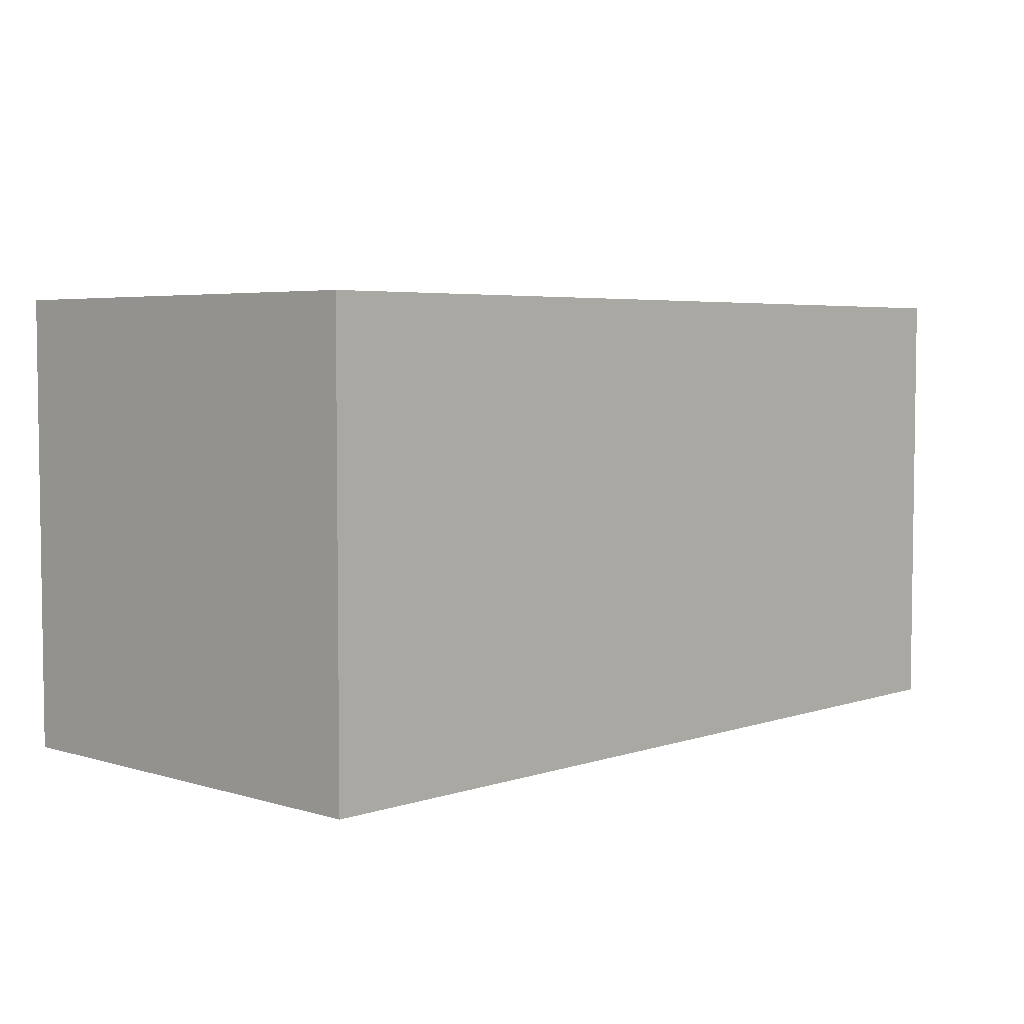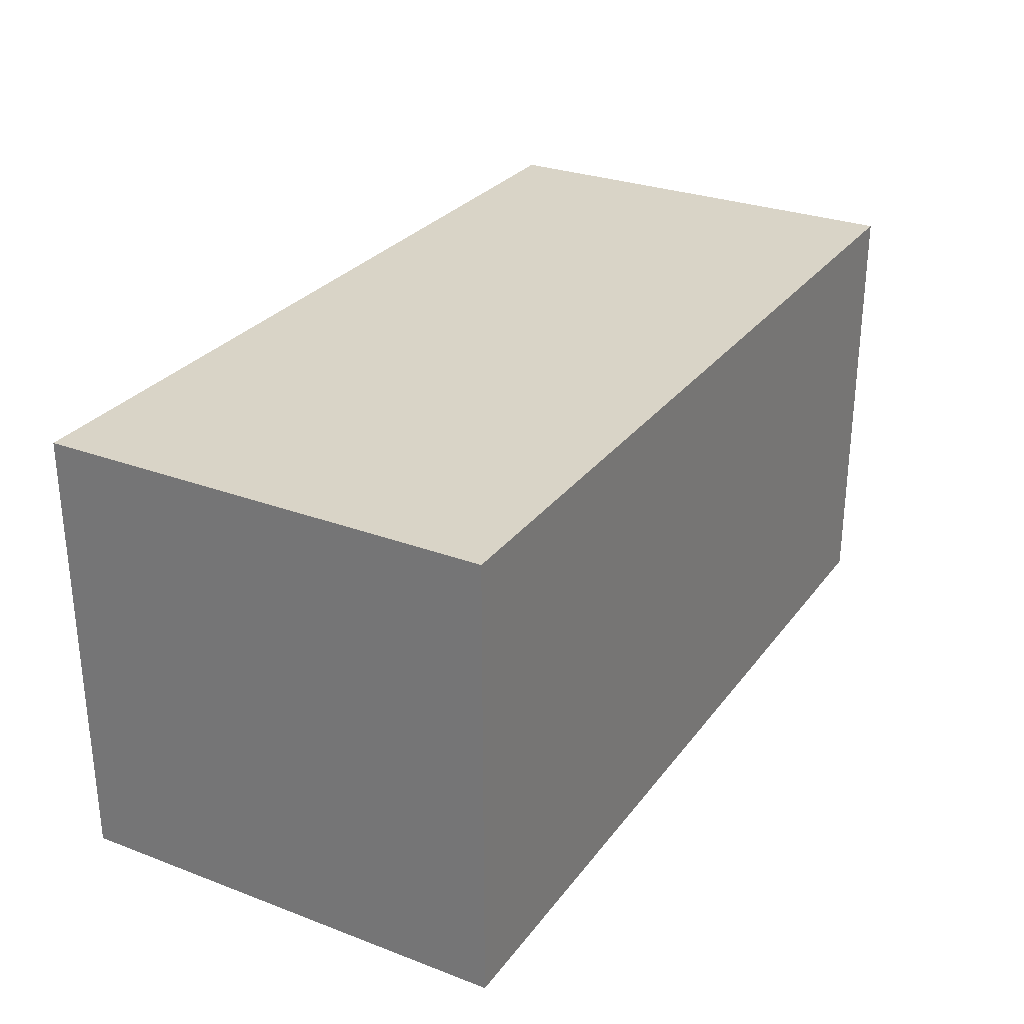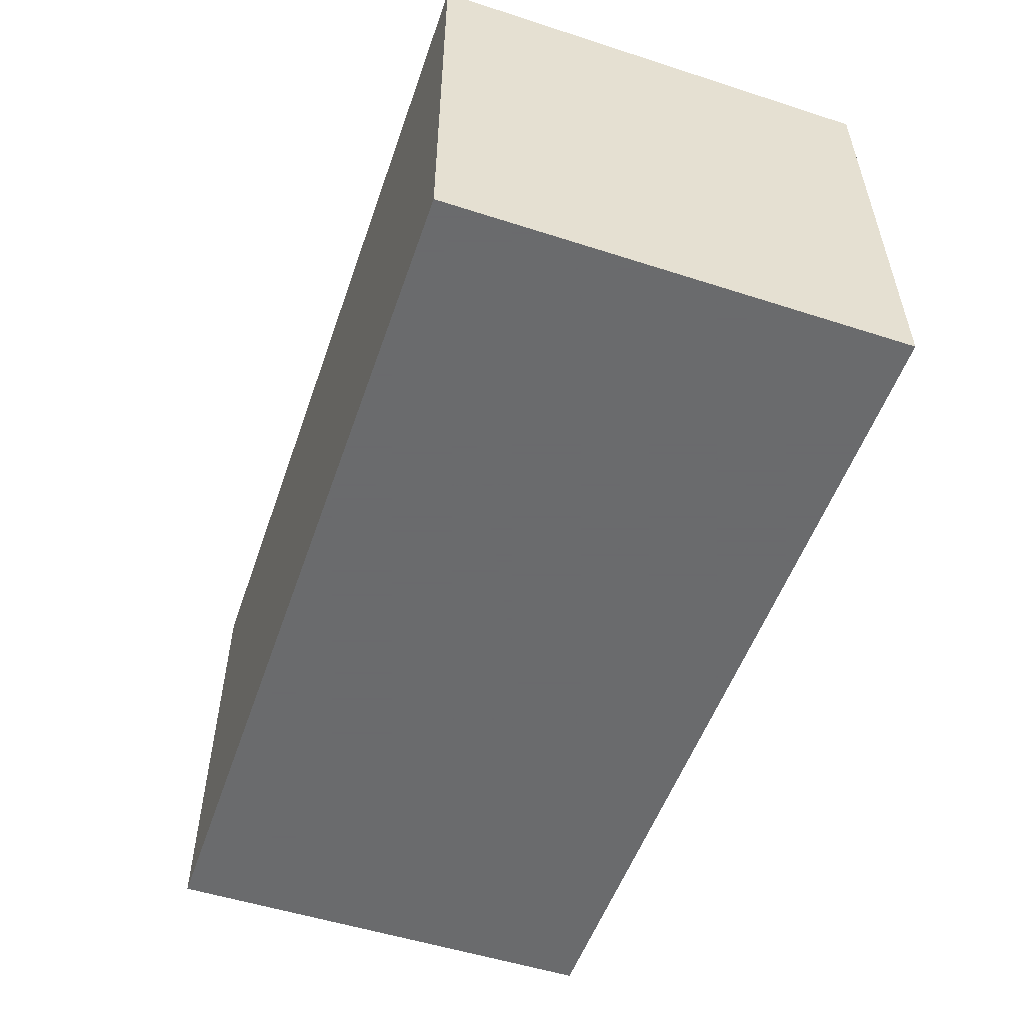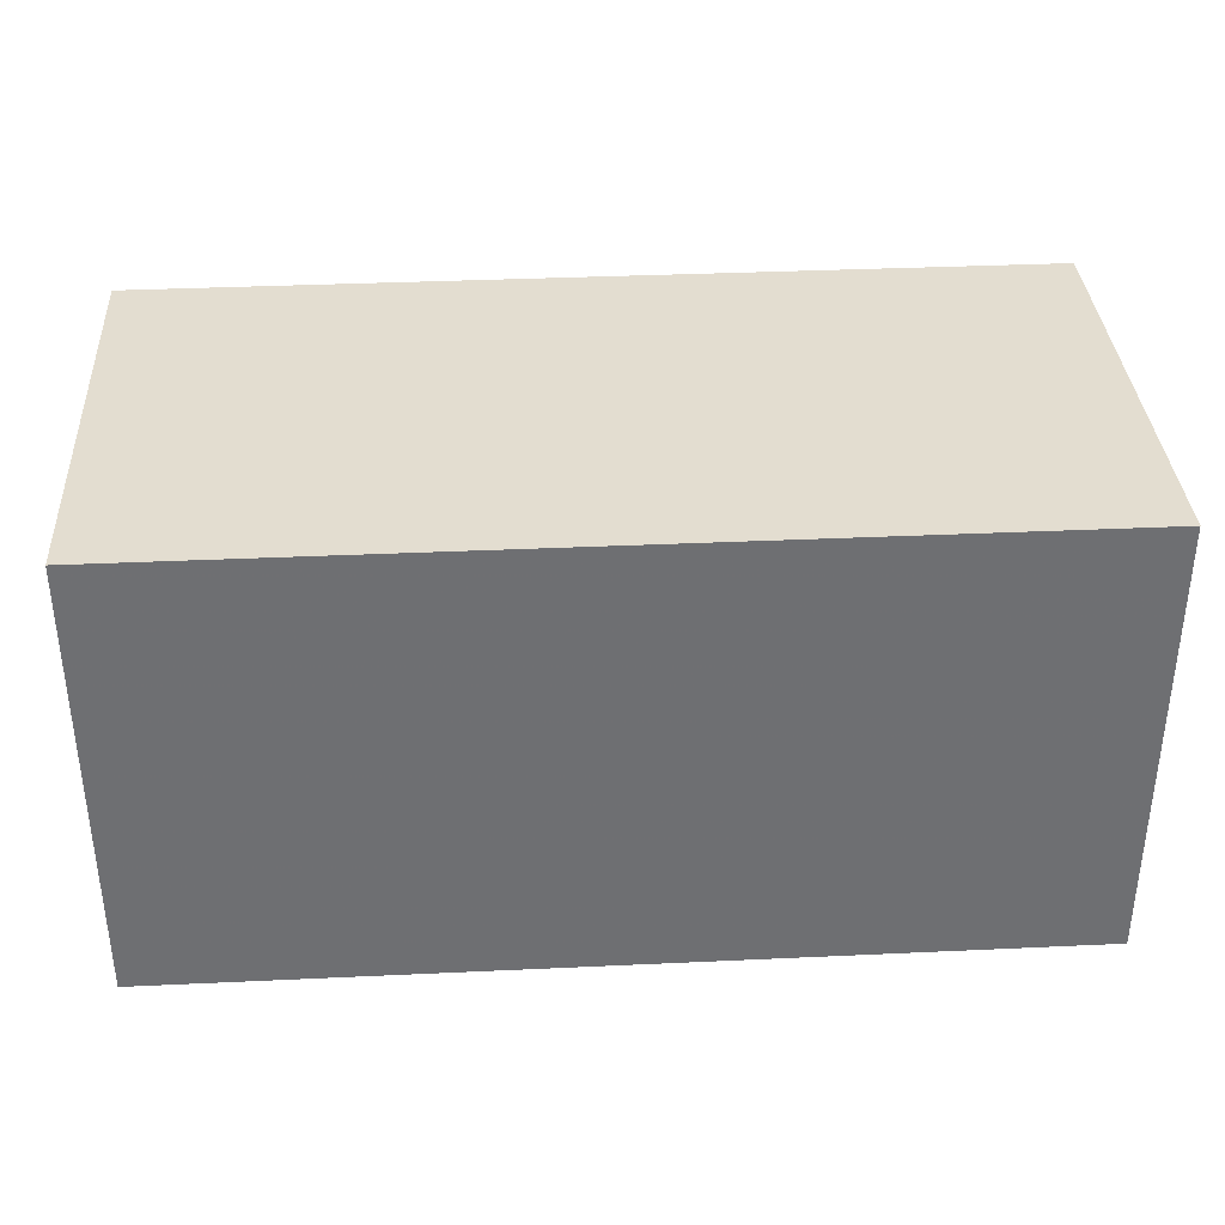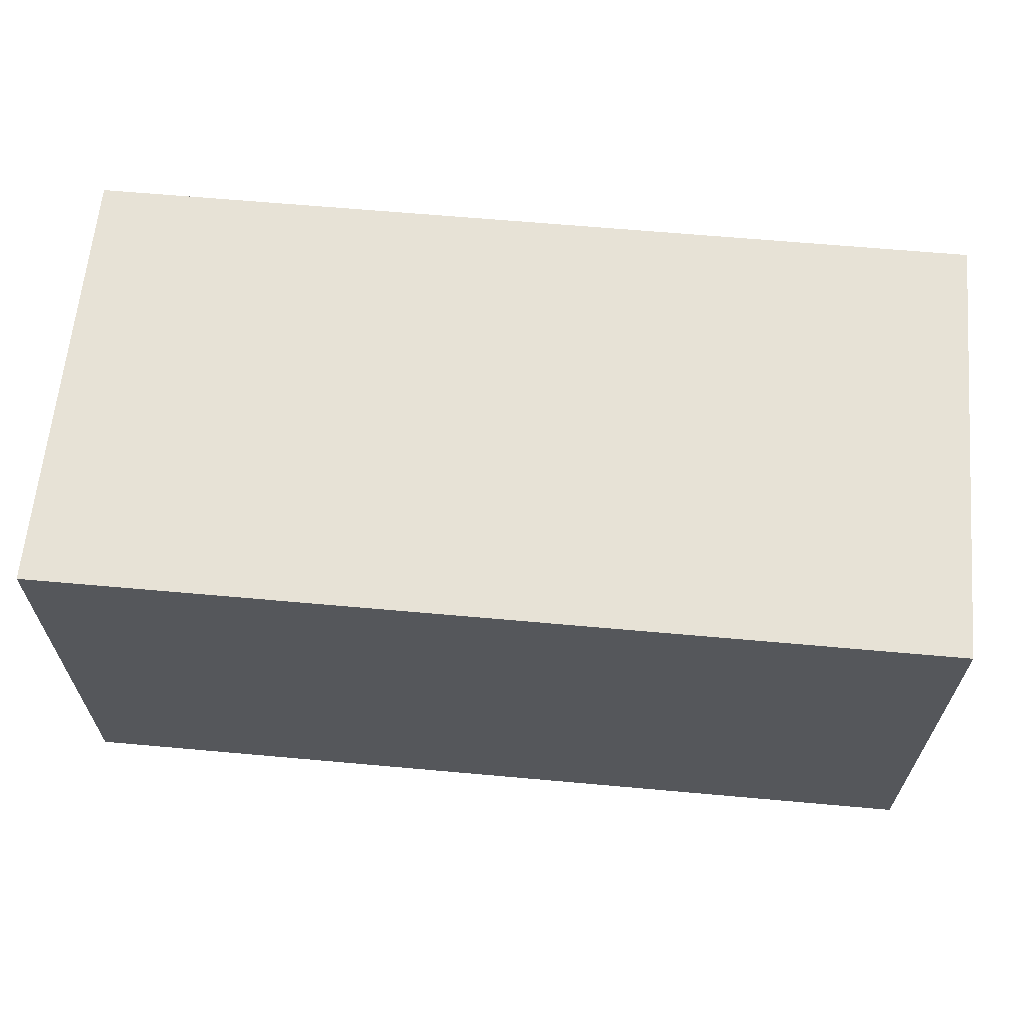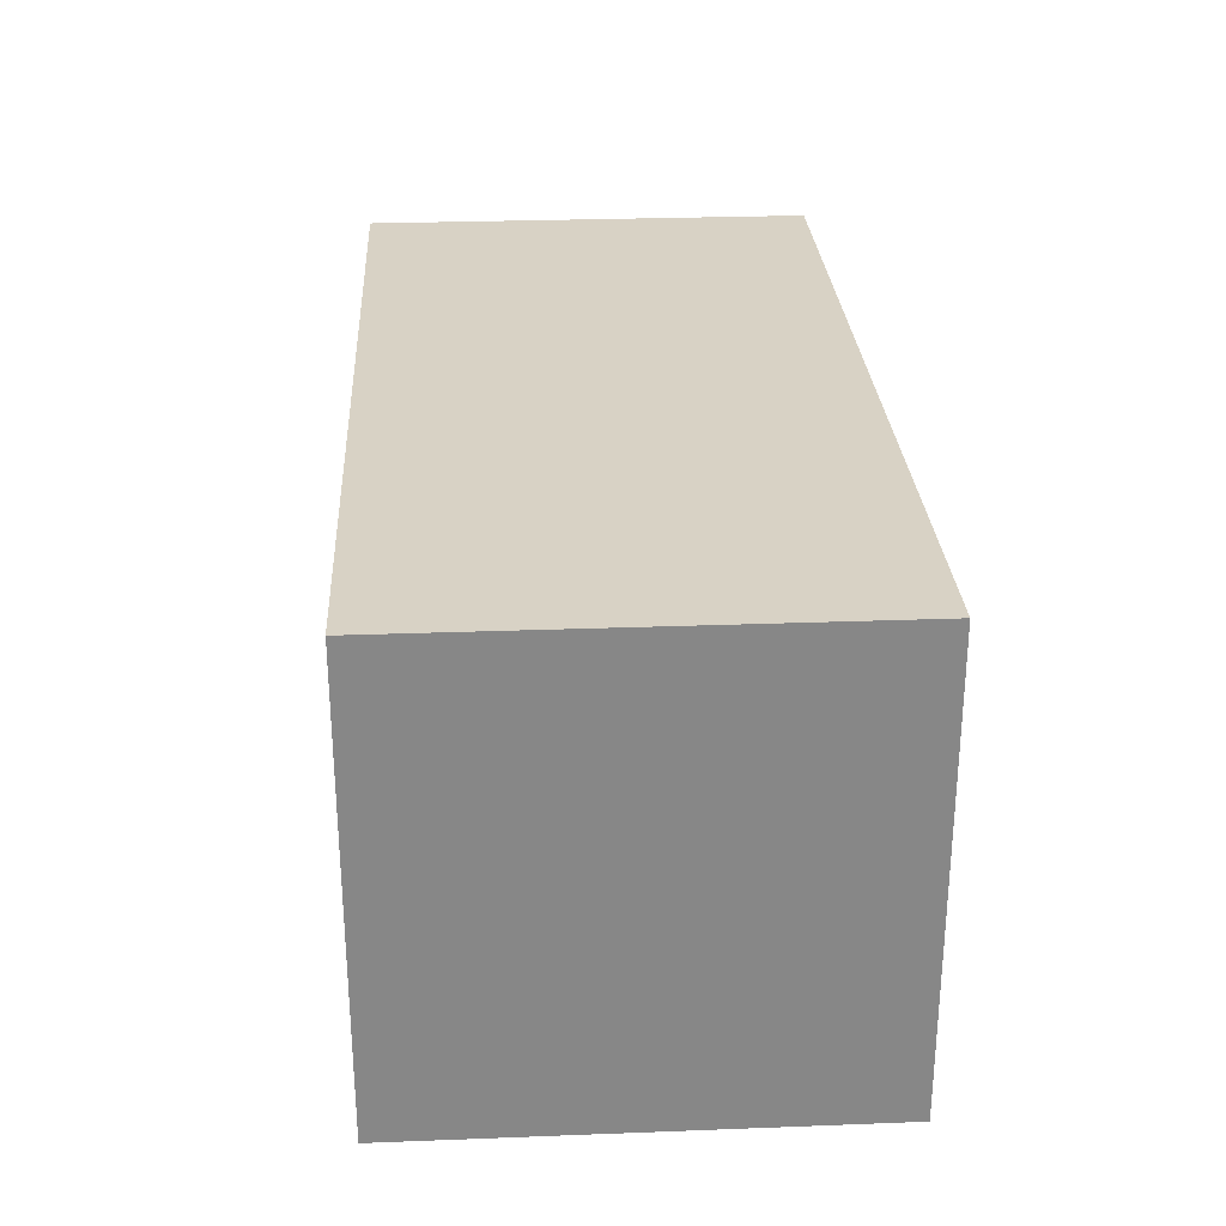
<metadata>
{"format":"obj","ext":"obj","renderer":"f3d","projection":"perspective","resolution":1024,"background":"white","views":[{"elev":4.6,"azim":133.6,"up":"+Z"},{"elev":28.6,"azim":-60.6,"up":"+Y"},{"elev":-53.2,"azim":71.0,"up":"+Z"},{"elev":35.6,"azim":176.5,"up":"+Y"},{"elev":63.4,"azim":-174.8,"up":"+Z"},{"elev":27.7,"azim":-93.3,"up":"+Z"}]}
</metadata>
<code>
v -2008 128 -8
v -2008 120 -16
v -2008 128 -16
v -2008 120 -8
v -2024 120 -8
v -2024 128 -16
v -2024 120 -16
v -2024 128 -8
f 1 2 3
f 1 4 2
f 5 6 7
f 5 8 6
f 6 2 7
f 6 3 2
f 5 1 8
f 5 4 1
f 8 3 6
f 8 1 3
f 4 7 2
f 4 5 7

</code>
